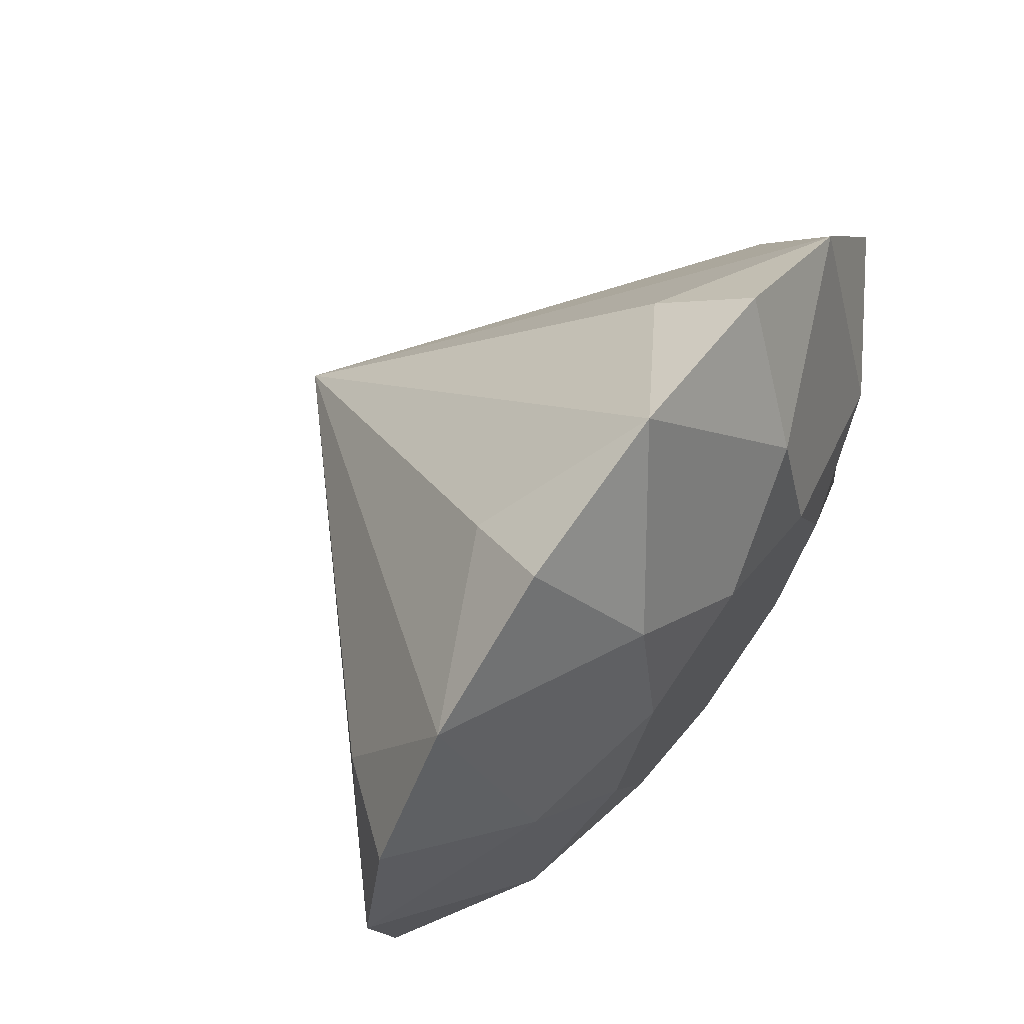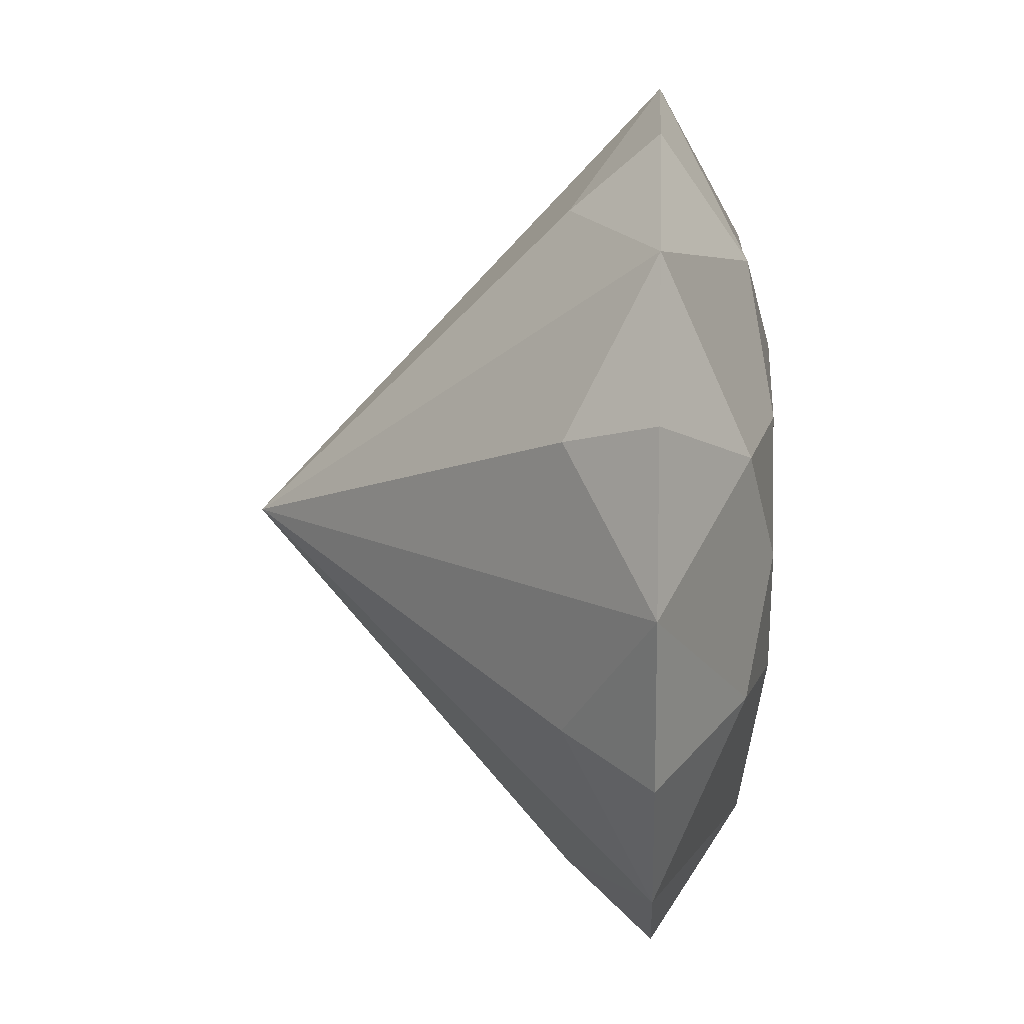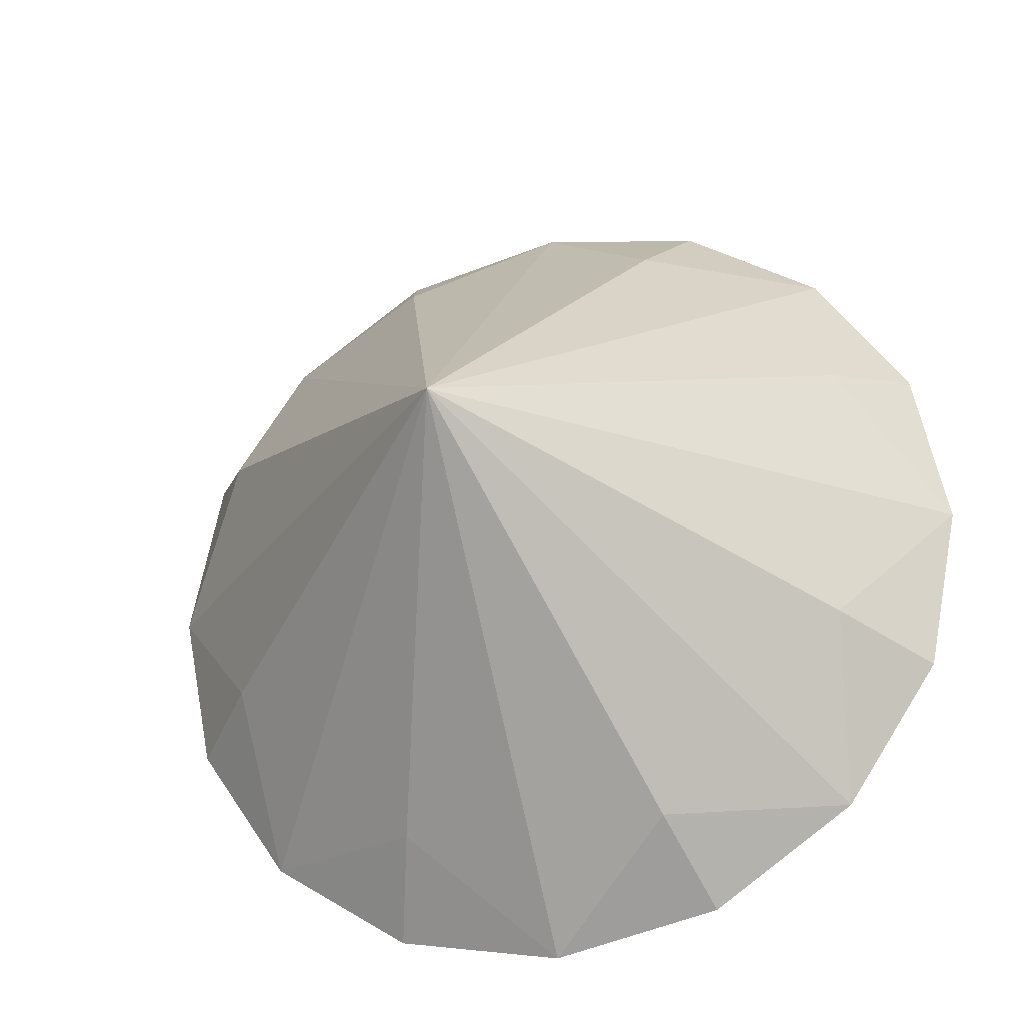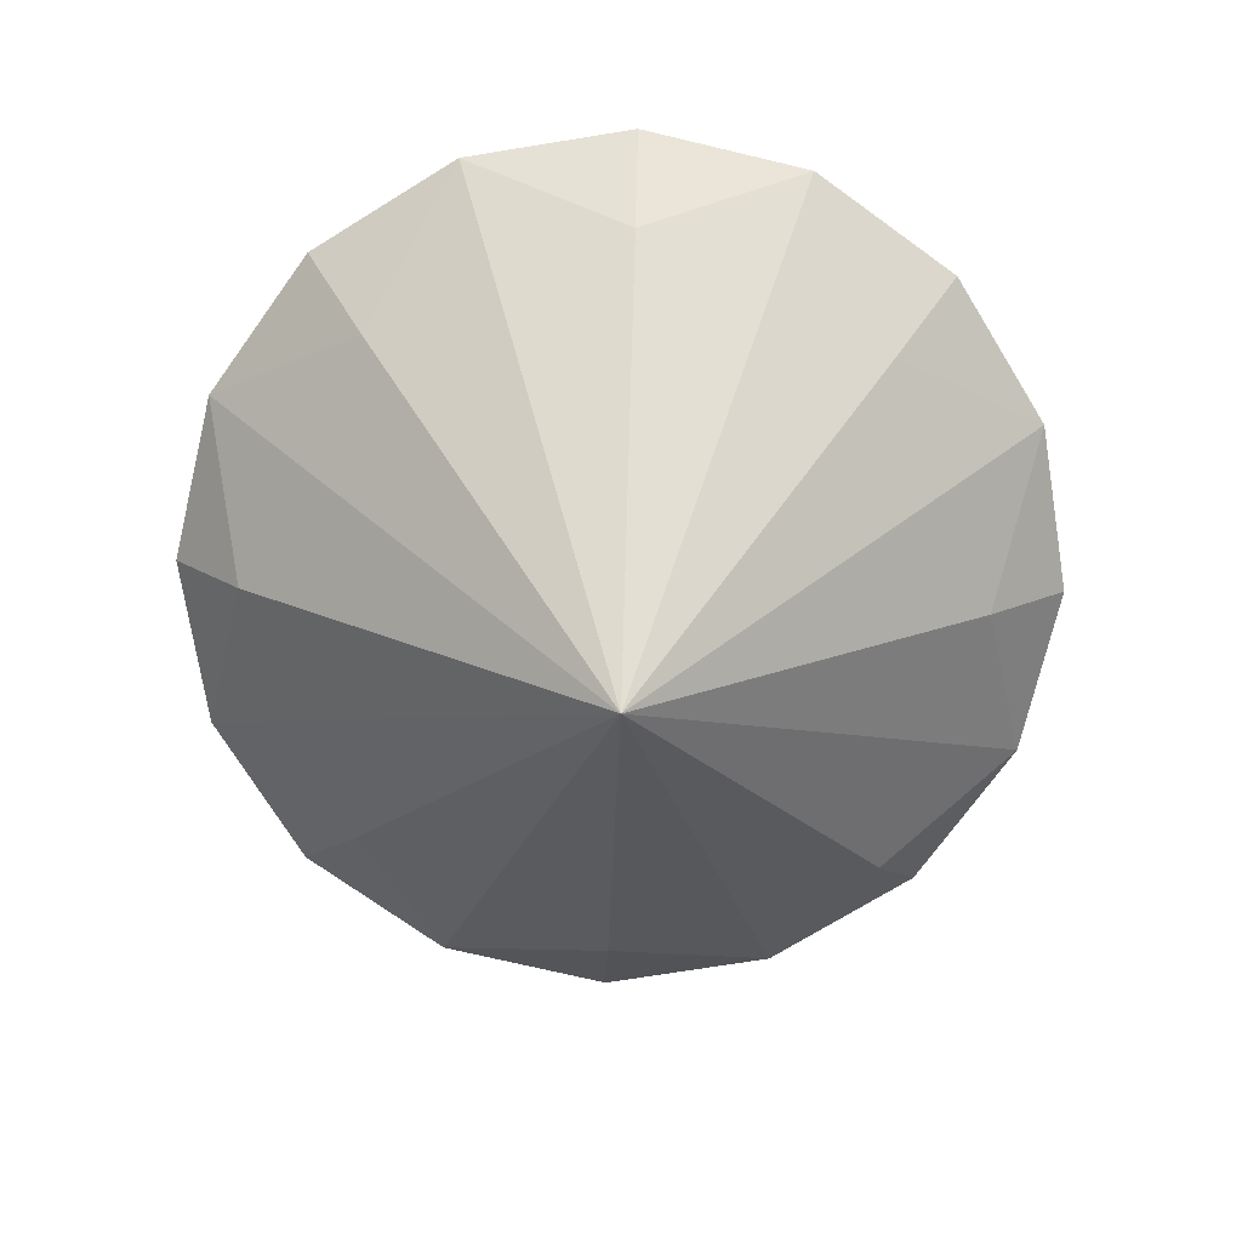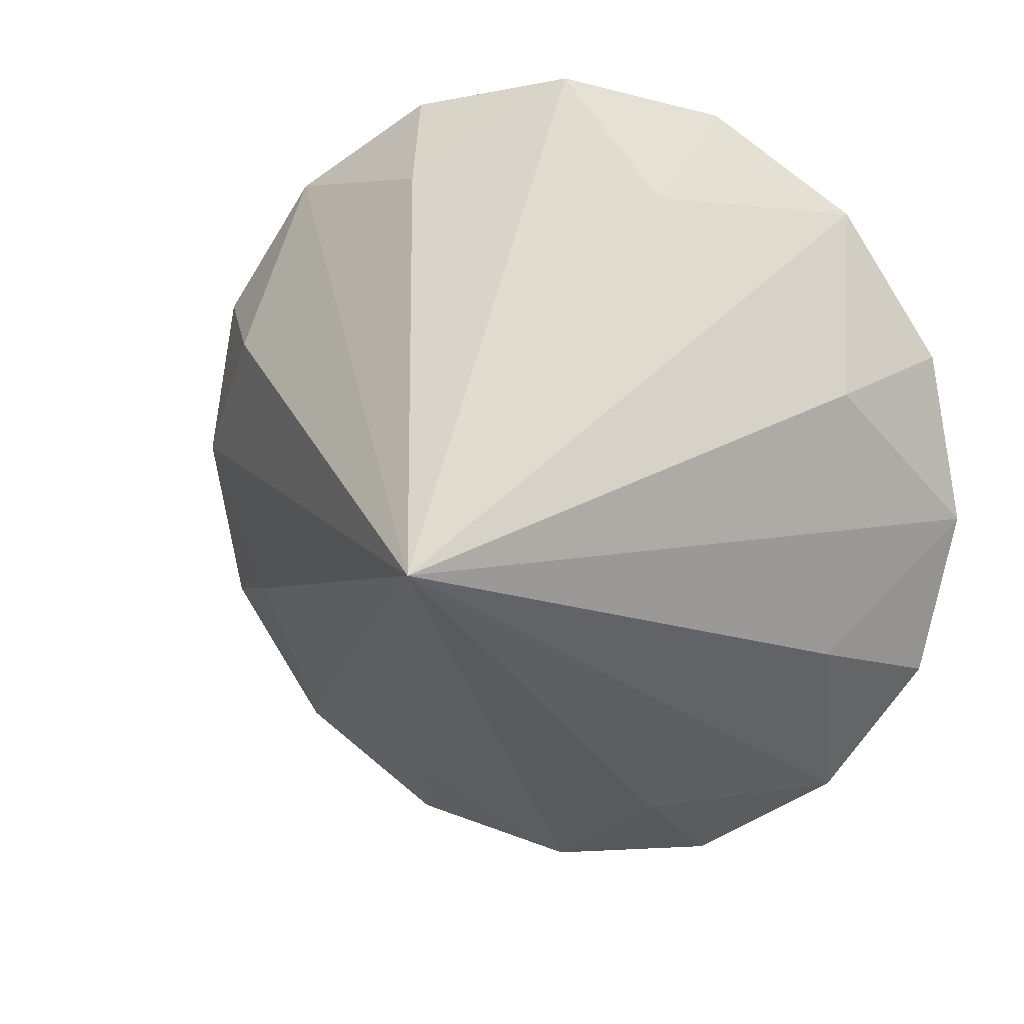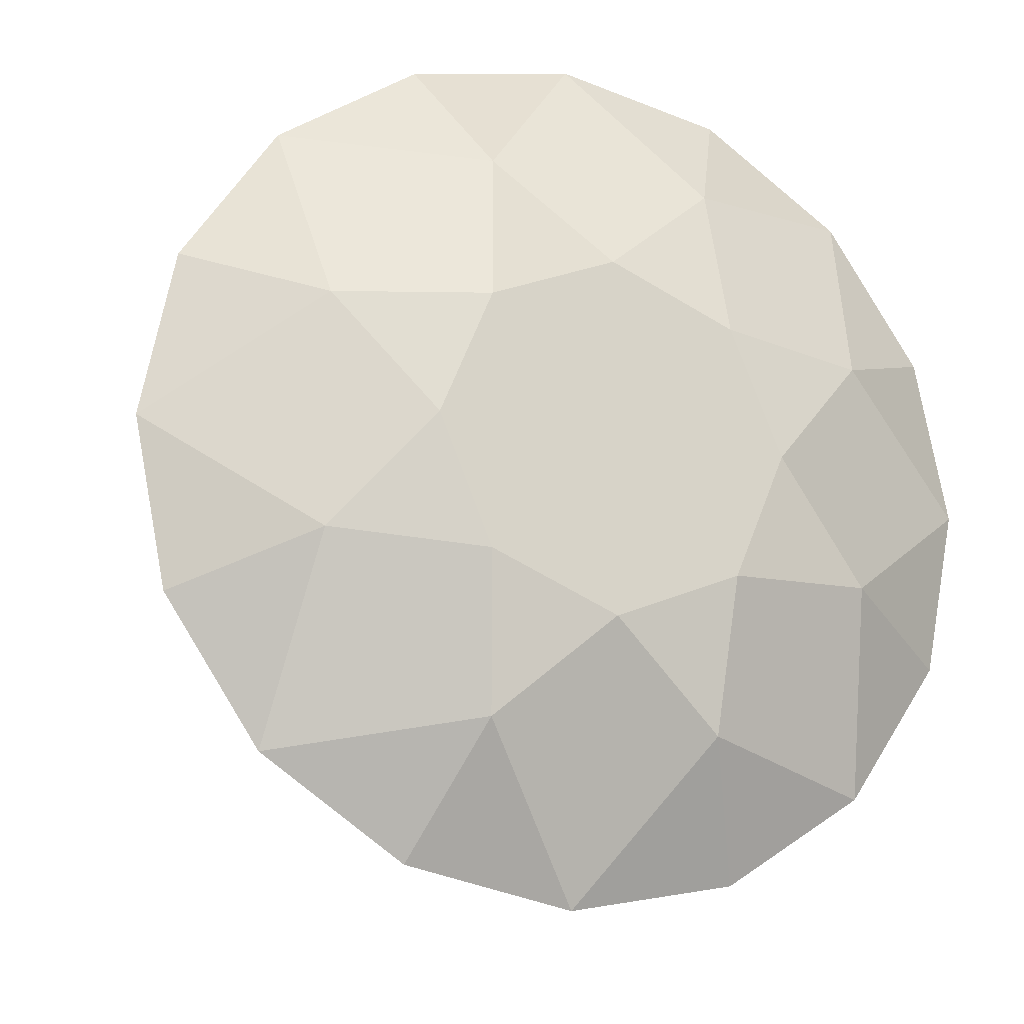
<metadata>
{"format":"obj","ext":"obj","renderer":"f3d","projection":"perspective","resolution":1024,"background":"white","views":[{"elev":68.0,"azim":126.7,"up":"+Z"},{"elev":12.5,"azim":92.9,"up":"+Z"},{"elev":-28.3,"azim":18.1,"up":"+Z"},{"elev":-72.7,"azim":155.4,"up":"+Y"},{"elev":14.4,"azim":22.2,"up":"+Z"},{"elev":-17.6,"azim":158.0,"up":"+Z"}]}
</metadata>
<code>
v 0.005175 0.02159 -0.005175
v 0 0.02159 -0.007318
v -0.005175 0.02159 -0.005175
v -0.007318 0.02159 -0
v -0.005175 0.02159 0.005175
v -0 0.02159 0.007318
v 0.005175 0.02159 0.005175
v 0.007318 0.02159 -0
v 0.01141 0.02044 -0.004725
v 0.004725 0.02044 -0.01141
v -0.004725 0.02044 -0.01141
v -0.01141 0.02044 -0.004725
v -0.01141 0.02044 0.004725
v -0.004725 0.02044 0.01141
v 0.004725 0.02044 0.01141
v 0.01141 0.02044 0.004725
v 0.01269 0.01691 -0.01269
v 0 0.01691 -0.01795
v -0.01269 0.01691 -0.01269
v -0.01795 0.01691 -0
v -0.01269 0.01691 0.01269
v -0 0.01691 0.01795
v 0.01269 0.01691 0.01269
v 0.01795 0.01691 -0
v 0.01658 0.01691 -0.006868
v 0.006868 0.01691 -0.01658
v -0.006868 0.01691 -0.01658
v -0.01658 0.01691 -0.006868
v -0.01658 0.01691 0.006868
v -0.006868 0.01691 0.01658
v 0.006868 0.01691 0.01658
v 0.01658 0.01691 0.006868
v 0 0 0
v -0.005701 0.01335 0.01375
v 0.00557 0.01335 0.01346
v 0.01383 0.01335 0.005734
v 0.01338 0.01335 -0.005543
v 0.005621 0.01335 -0.01358
v -0.005482 0.01335 -0.01322
v -0.0134 0.01335 -0.005547
v -0.01417 0.01335 0.005868
f 8 1 2 3 4 5 6 7
f 9 1 8
f 10 2 1
f 11 3 2
f 12 4 3
f 13 5 4
f 14 6 5
f 15 7 6
f 16 8 7
f 17 10 1 9
f 18 11 2 10
f 19 12 3 11
f 20 13 4 12
f 21 14 5 13
f 22 15 6 14
f 23 16 7 15
f 24 9 8 16
f 17 9 25
f 10 17 26
f 18 10 26
f 11 18 27
f 19 11 27
f 12 19 28
f 20 12 28
f 13 20 29
f 21 13 29
f 14 21 30
f 22 14 30
f 15 22 31
f 23 15 31
f 16 23 32
f 24 16 32
f 9 24 25
f 17 25 37
f 26 17 38
f 18 26 38
f 27 18 39
f 19 27 39
f 28 19 40
f 20 28 40
f 29 20 41
f 21 29 41
f 30 21 34
f 22 30 34
f 31 22 35
f 23 31 35
f 32 23 36
f 24 32 36
f 25 24 37
f 34 21 33
f 22 34 33
f 35 22 33
f 23 35 33
f 36 23 33
f 24 36 33
f 37 24 33
f 17 37 33
f 38 17 33
f 18 38 33
f 39 18 33
f 19 39 33
f 40 19 33
f 20 40 33
f 41 20 33
f 21 41 33

</code>
